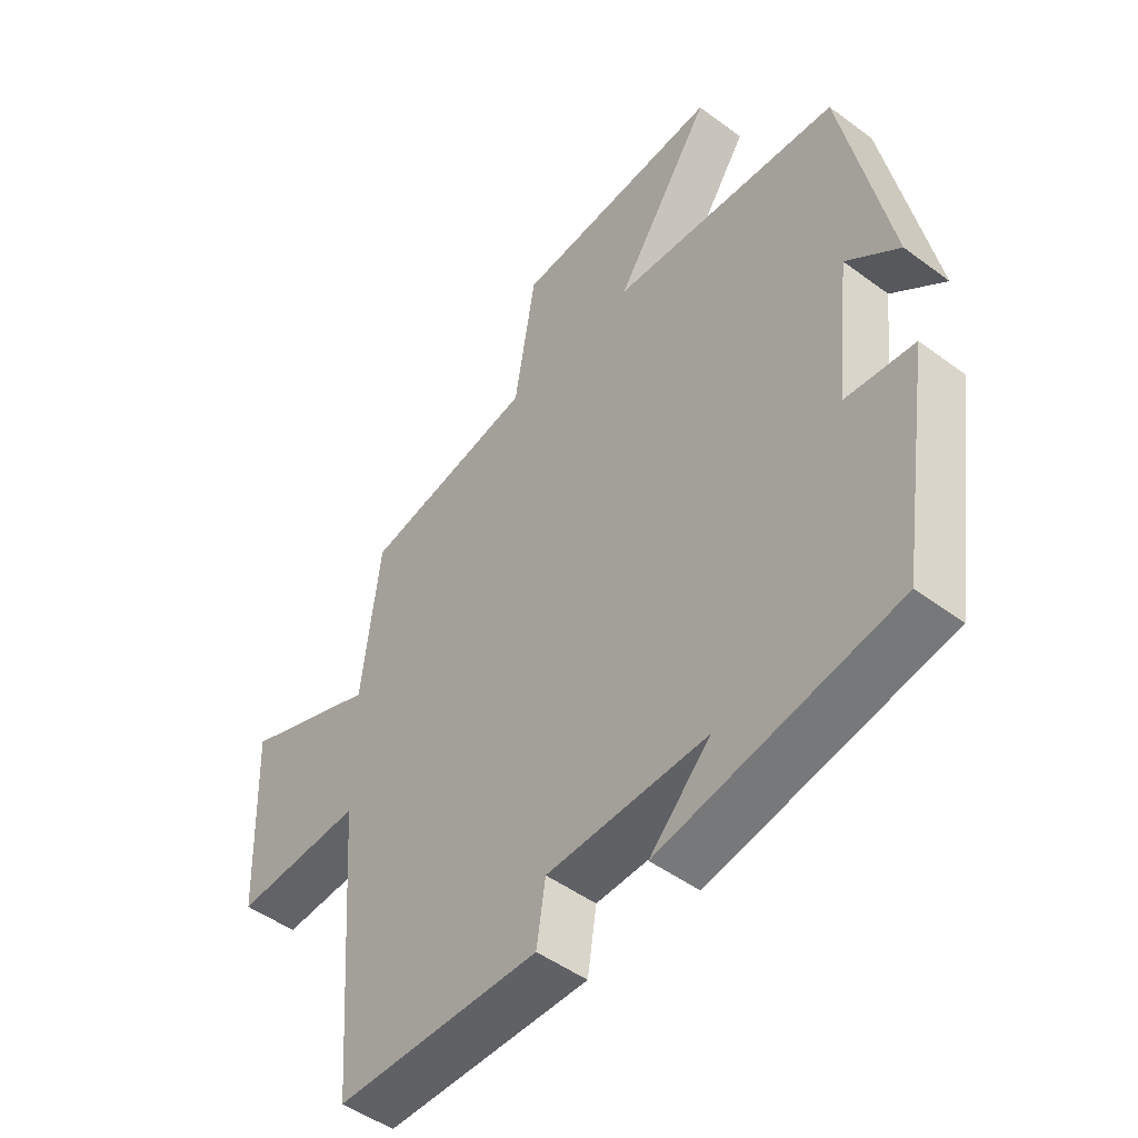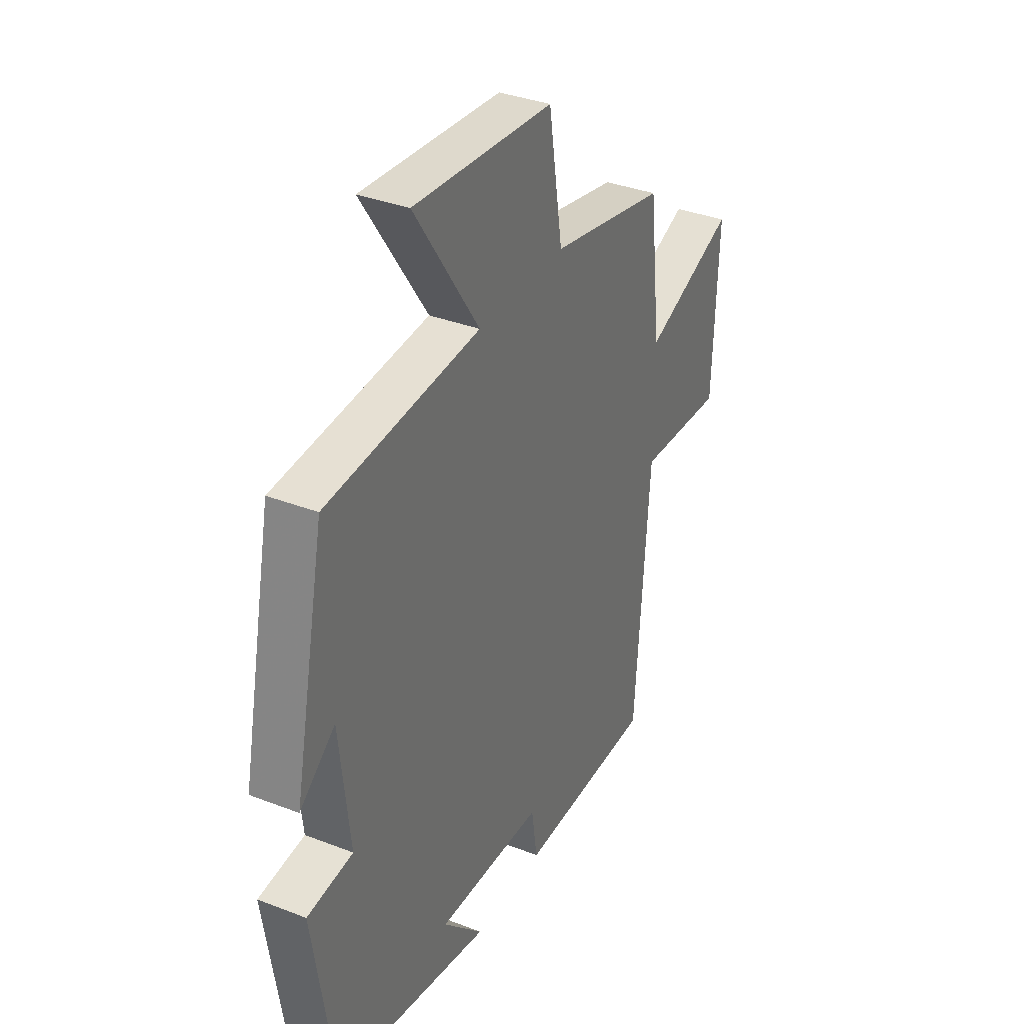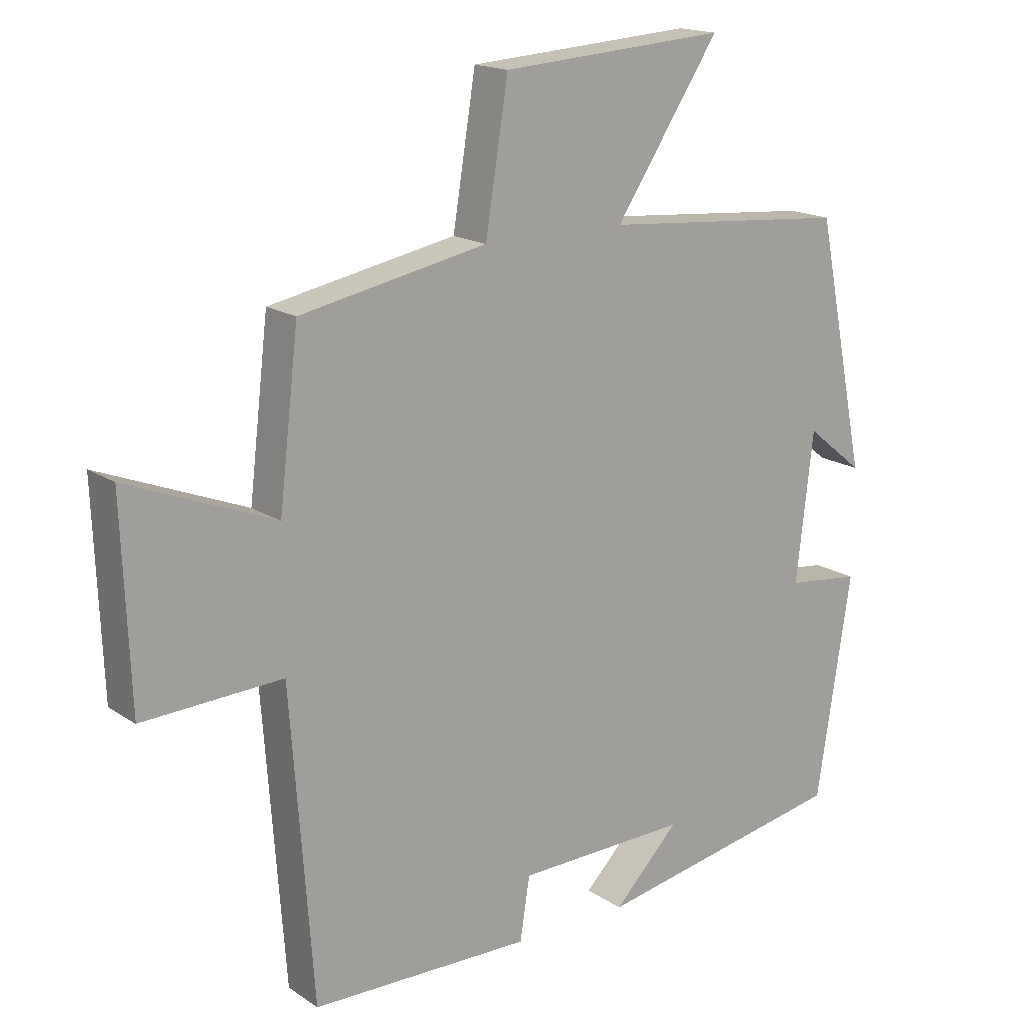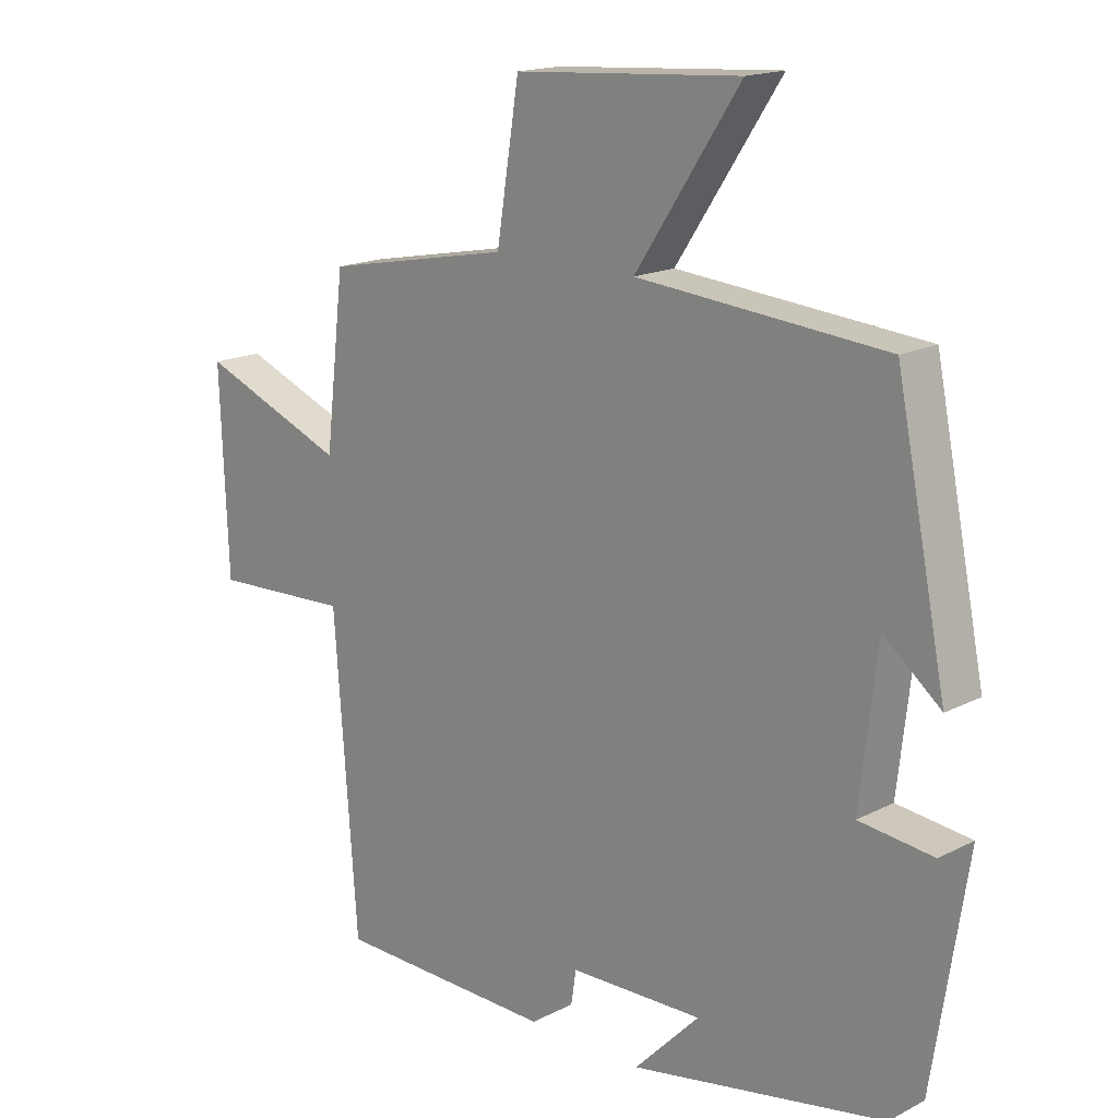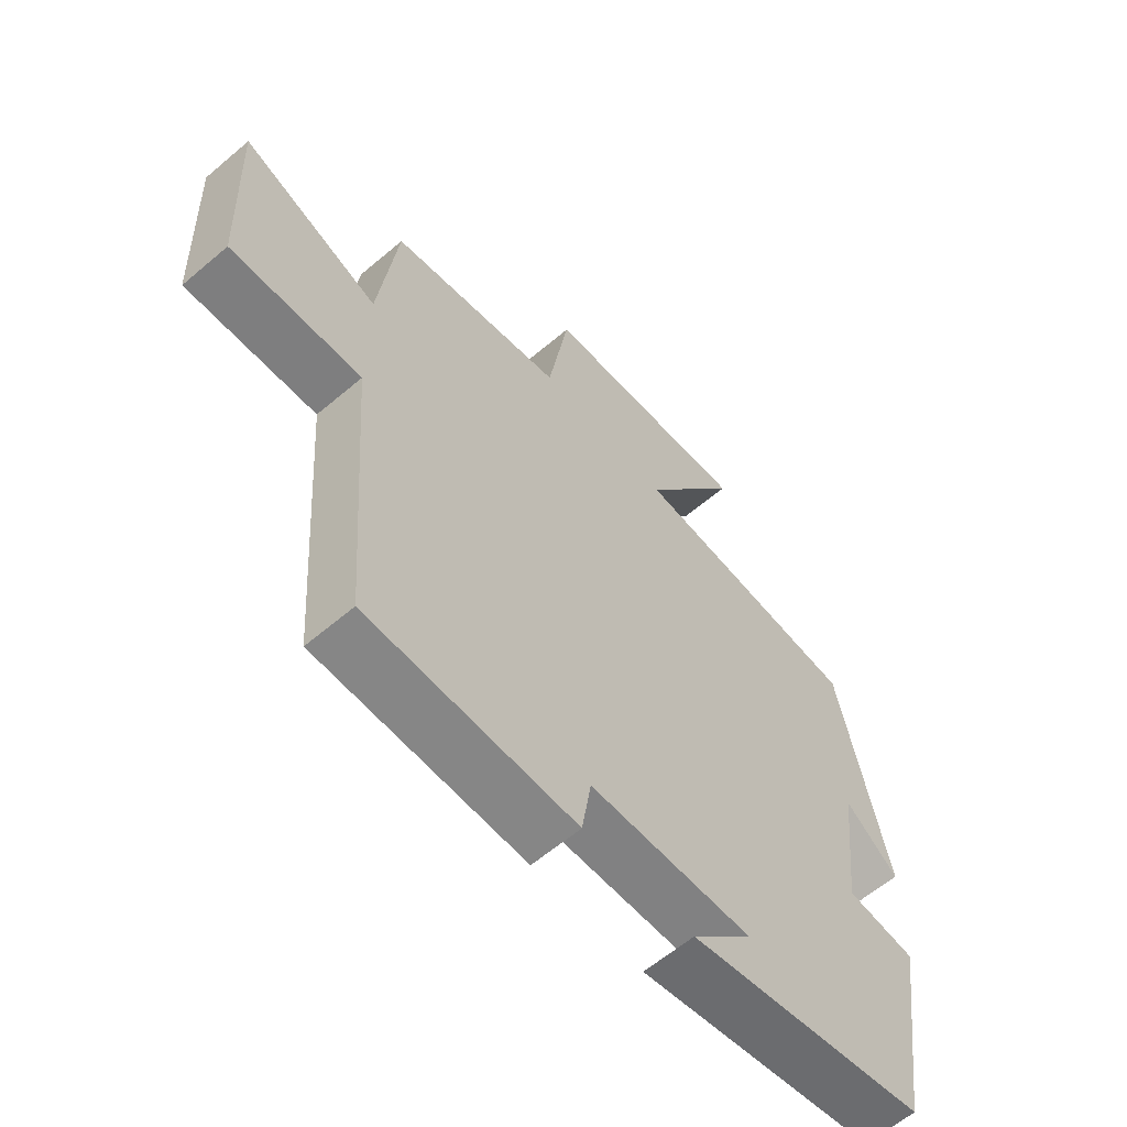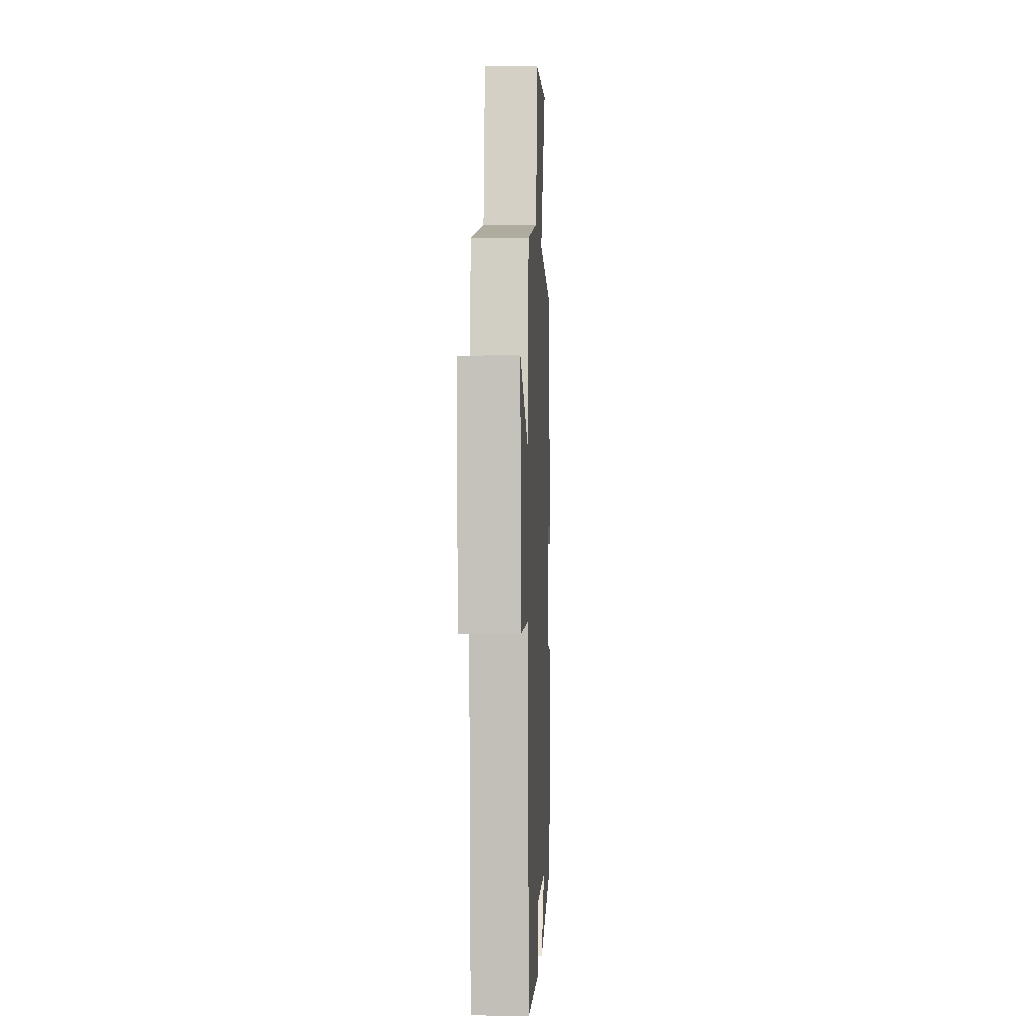
<metadata>
{"format":"obj","ext":"obj","renderer":"f3d","projection":"perspective","resolution":1024,"background":"white","views":[{"elev":-48.8,"azim":50.5,"up":"+Z"},{"elev":35.2,"azim":117.2,"up":"+Z"},{"elev":16.9,"azim":-37.3,"up":"+Z"},{"elev":16.9,"azim":44.2,"up":"+Z"},{"elev":-61.3,"azim":-49.1,"up":"+Z"},{"elev":-1.4,"azim":-87.6,"up":"+Z"}]}
</metadata>
<code>
v 0.422 0.07 0.468
v 0.5 0.07 0.085
v 0.412 0.07 0.156
v 0.386 0.07 -0.072
v 0.5 0.07 -0.085
v 0.447 0.07 -0.427
v 0.055 0.07 -0.5
v 0.156 0.07 -0.397
v -0.11 0.07 -0.403
v -0.125 0.07 -0.5
v -0.465 0.07 -0.493
v -0.5 0.07 -0.019
v -0.715 0.07 -0.029
v -0.727 0.07 0.279
v -0.5 0.07 0.189
v -0.47 0.07 0.444
v -0.182 0.07 0.5
v -0.147 0.07 0.718
v 0.201 0.07 0.742
v 0.04 0.07 0.5
v 0.422 0 0.468
v 0.5 0 0.085
v 0.412 0 0.156
v 0.386 0 -0.072
v 0.5 0 -0.085
v 0.447 0 -0.427
v 0.055 0 -0.5
v 0.156 0 -0.397
v -0.11 0 -0.403
v -0.125 0 -0.5
v -0.465 0 -0.493
v -0.5 0 -0.019
v -0.715 0 -0.029
v -0.727 0 0.279
v -0.5 0 0.189
v -0.47 0 0.444
v -0.182 0 0.5
v -0.147 0 0.718
v 0.201 0 0.742
v 0.04 0 0.5
f 17 18 19 20
f 17 20 1
f 16 17 1
f 15 16 1
f 12 13 14 15
f 11 12 15
f 10 11 15
f 9 10 15
f 8 9 15 1
f 5 6 7 8
f 4 5 8
f 3 4 8 1
f 1 2 3
f 40 39 38 37
f 21 40 37
f 21 37 36
f 21 36 35
f 35 34 33 32
f 35 32 31
f 35 31 30
f 35 30 29
f 21 35 29 28
f 28 27 26 25
f 28 25 24
f 21 28 24 23
f 23 22 21
f 1 21 22 2
f 2 22 23 3
f 3 23 24 4
f 4 24 25 5
f 5 25 26 6
f 6 26 27 7
f 7 27 28 8
f 8 28 29 9
f 9 29 30 10
f 10 30 31 11
f 11 31 32 12
f 12 32 33 13
f 13 33 34 14
f 14 34 35 15
f 15 35 36 16
f 16 36 37 17
f 17 37 38 18
f 18 38 39 19
f 19 39 40 20
f 20 40 21 1

</code>
